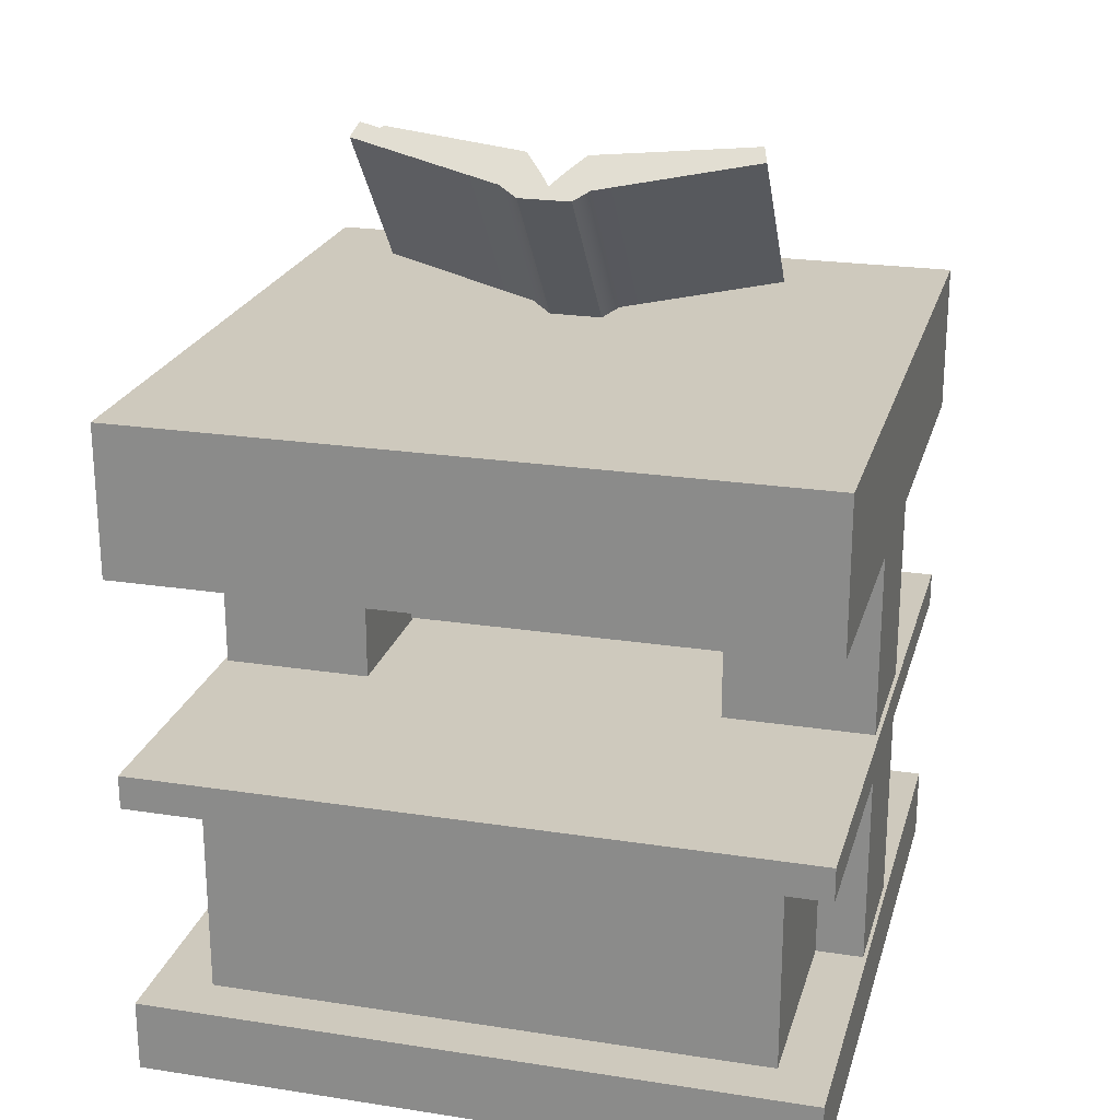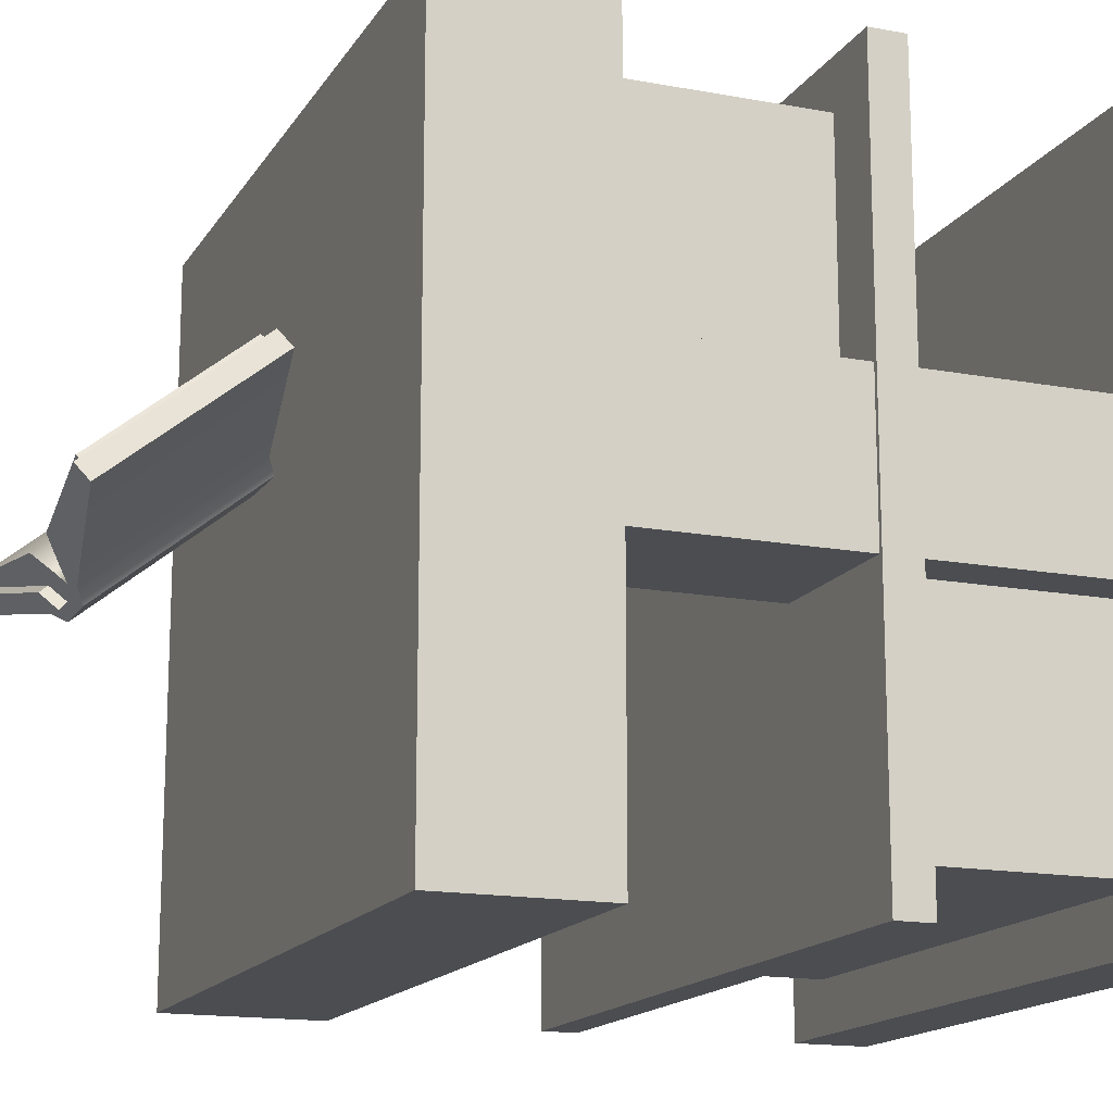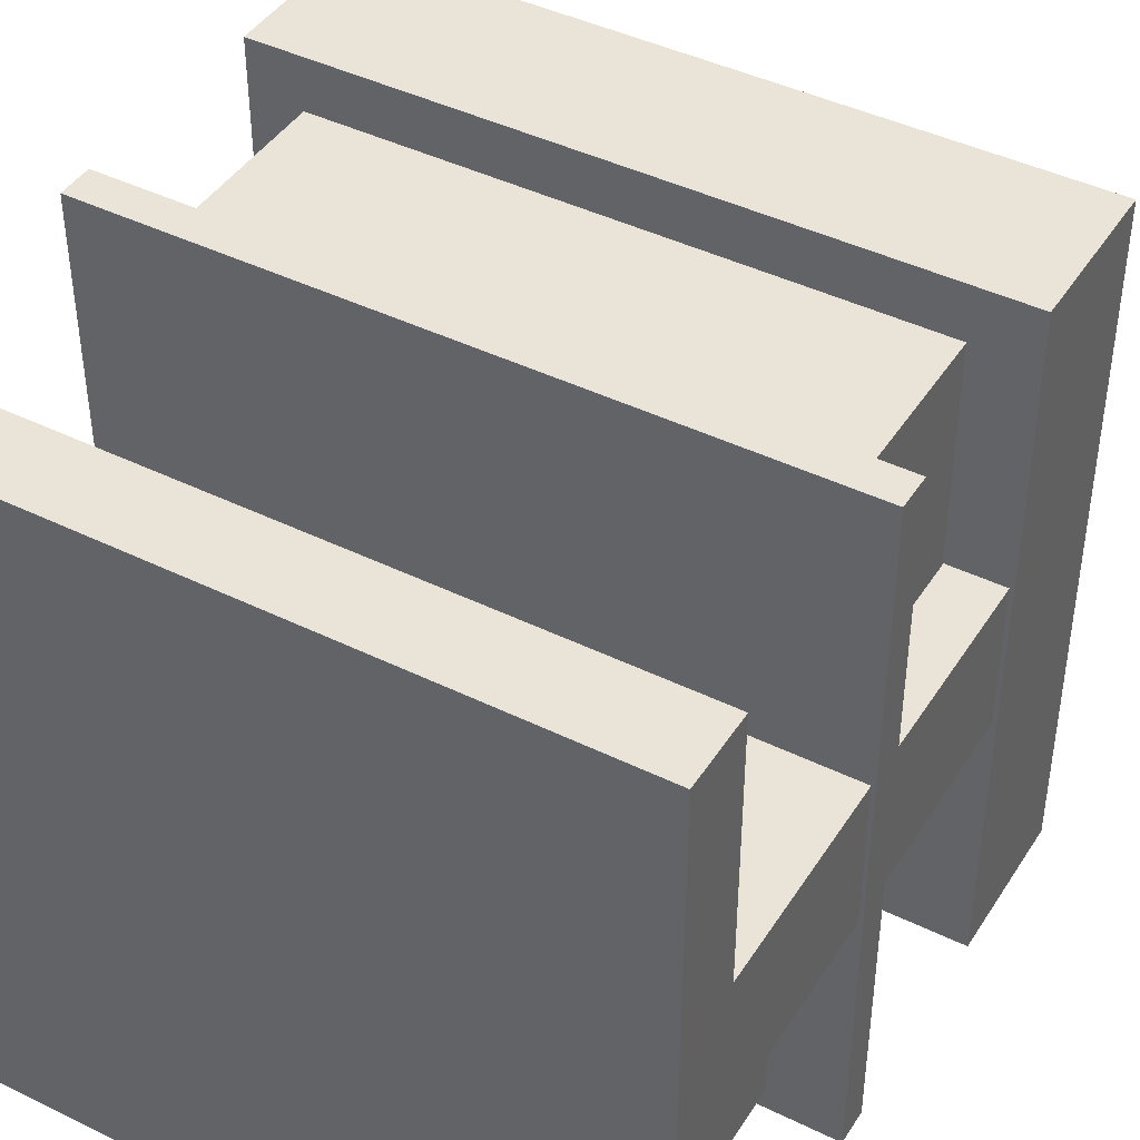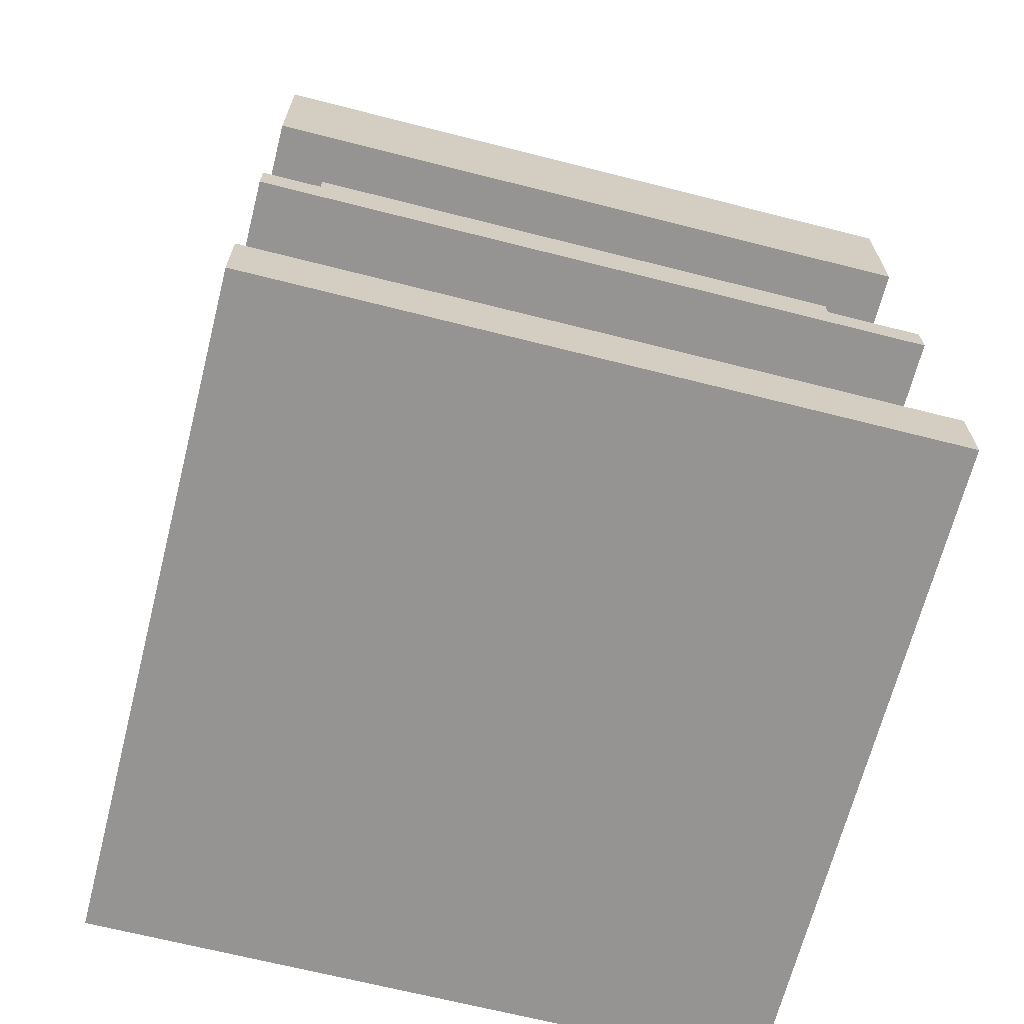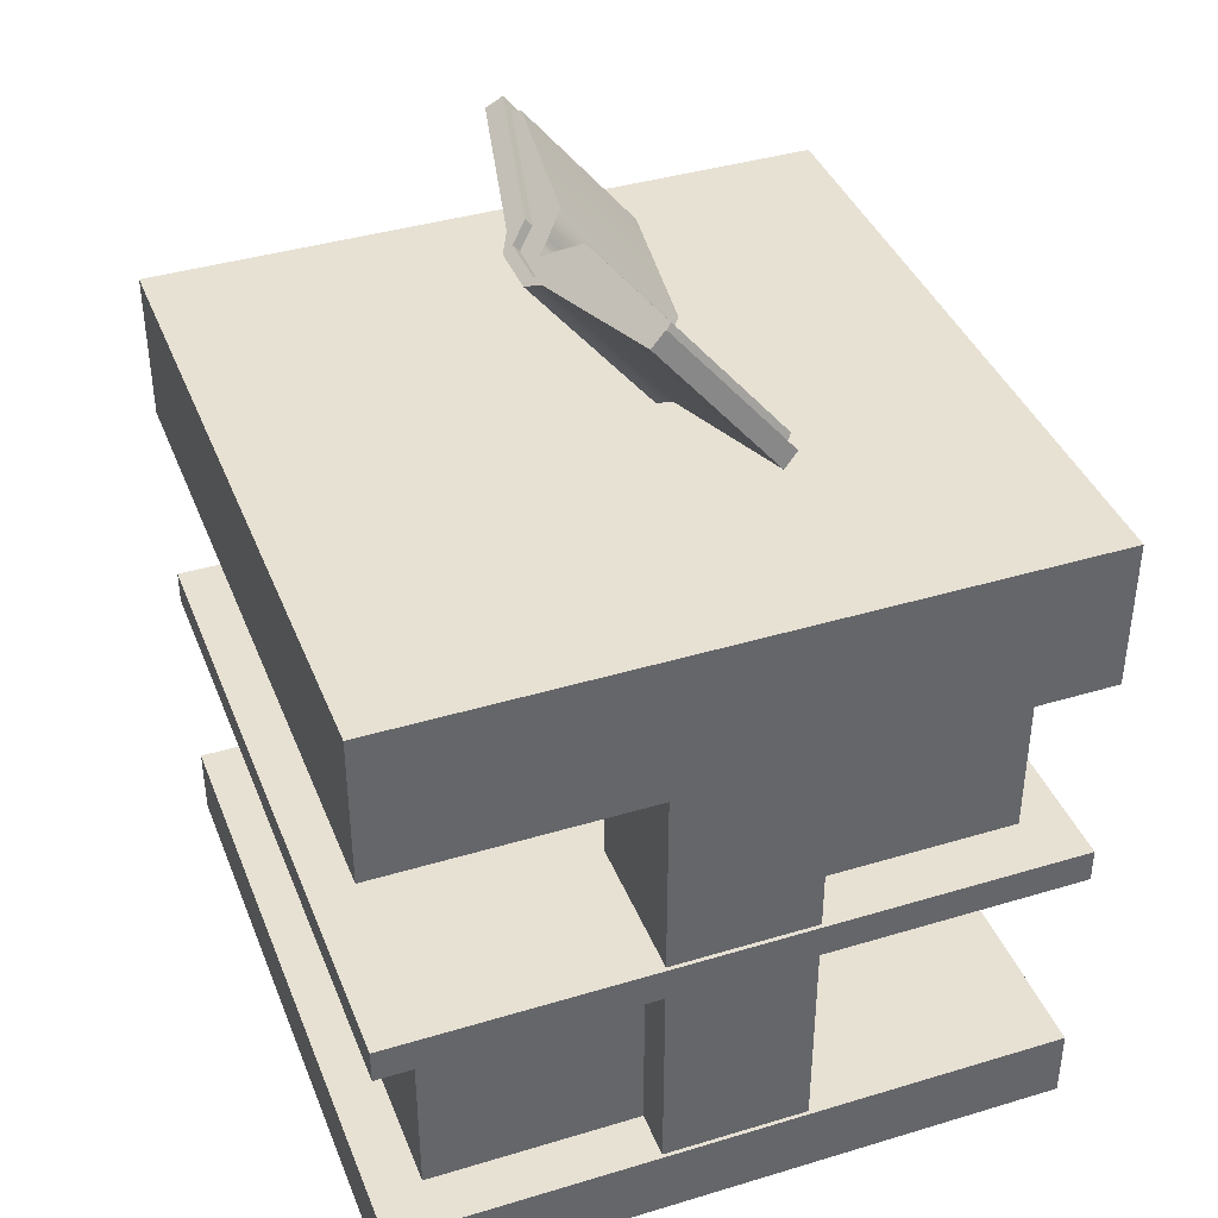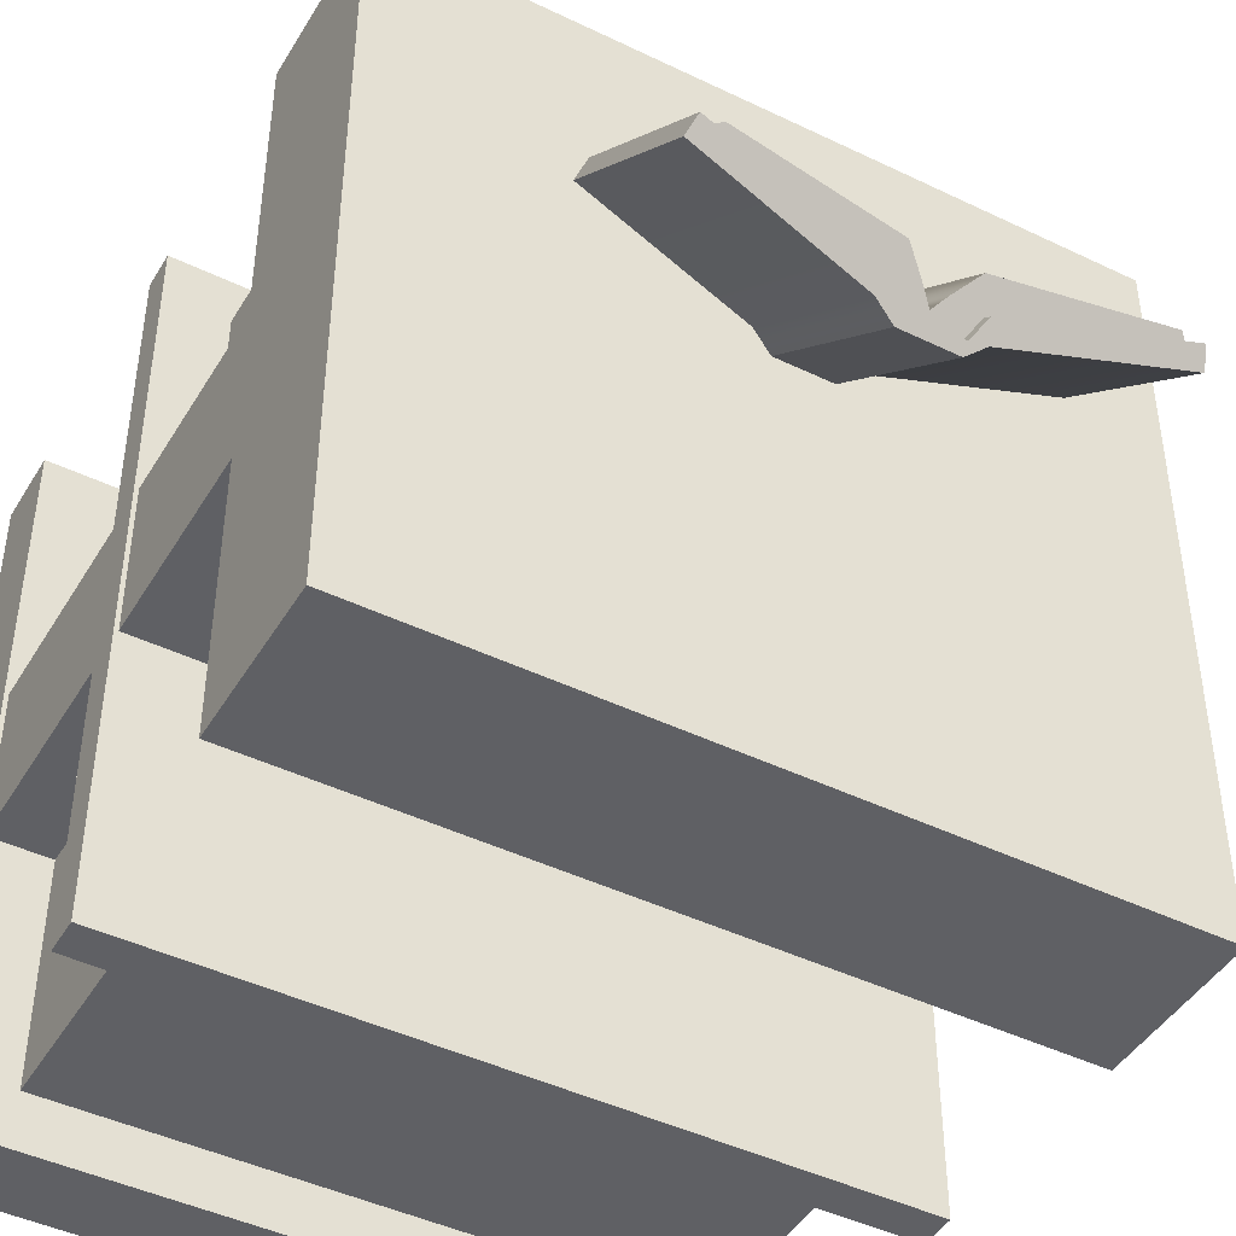
<metadata>
{"format":"obj","ext":"obj","renderer":"f3d","projection":"perspective","resolution":1024,"background":"white","views":[{"elev":22.7,"azim":-165.2,"up":"+Y"},{"elev":-15.6,"azim":-111.4,"up":"+Z"},{"elev":43.1,"azim":30.2,"up":"+Z"},{"elev":-67.2,"azim":-14.3,"up":"+Y"},{"elev":39.6,"azim":-110.5,"up":"+Y"},{"elev":-44.8,"azim":150.7,"up":"+Z"}]}
</metadata>
<code>
g default
v -1.635 -0.7604 0.4272
v 1.614 -0.7604 0.4272
v -1.635 -0.7604 1.67
v 1.614 -0.7604 1.67
v -1.635 0.3566 1.67
v 1.614 0.3566 1.67
v -1.635 0.3566 0.4272
v 1.614 0.3566 0.4272
v 1.052 -2.57 0.4199
v 1.925 -2.57 0.4199
v 1.052 0.3759 0.4199
v 1.925 0.3759 0.4199
v 1.052 0.3759 -0.4199
v 1.925 0.3759 -0.4199
v 1.052 -2.57 -0.4199
v 1.925 -2.57 -0.4199
v -1.948 -2.628 1.948
v 1.948 -2.628 1.948
v -1.948 -2.207 1.948
v 1.948 -2.207 1.948
v -1.948 -2.207 -1.948
v 1.948 -2.207 -1.948
v -1.948 -2.628 -1.948
v 1.948 -2.628 -1.948
v -1.948 0.376 1.948
v 1.948 0.376 1.948
v -1.948 1.245 1.948
v 1.948 1.245 1.948
v -1.948 1.245 -1.948
v 1.948 1.245 -1.948
v -1.948 0.376 -1.948
v 1.948 0.376 -1.948
v -1.182 1.544 0.4305
v -0.2849 1.385 0.2348
v -1.151 1.612 0.5149
v -0.2544 1.453 0.3193
v -1.151 2.446 -0.1619
v -0.2544 2.287 -0.3575
v -1.182 2.378 -0.2463
v -0.2849 2.219 -0.442
v 1.115 1.544 0.4305
v 0.2183 1.385 0.2348
v 0.1878 1.453 0.3193
v 1.085 1.612 0.5149
v 0.1878 2.287 -0.3575
v 1.085 2.446 -0.1619
v 0.2183 2.219 -0.442
v 1.115 2.378 -0.2463
v -0.1971 1.335 0.174
v 0.1041 1.335 0.174
v -0.1971 1.377 0.225
v 0.1041 1.377 0.225
v -0.1971 2.211 -0.4518
v 0.1041 2.211 -0.4518
v -0.1971 2.169 -0.5028
v 0.1041 2.169 -0.5028
v -1.094 2.393 -0.1375
v -0.2536 2.243 -0.3222
v -1.094 1.632 0.4804
v -0.2536 1.482 0.2957
v -1.067 1.658 0.5128
v -0.2056 1.585 0.4221
v -1.067 2.42 -0.1051
v -0.2056 2.346 -0.1958
v 1.026 2.392 -0.1394
v 0.1873 2.243 -0.3232
v 0.1873 1.481 0.2947
v 1.026 1.63 0.4785
v 0.1318 1.584 0.4211
v 0.9603 1.657 0.511
v 0.1318 2.345 -0.1968
v 0.9603 2.418 -0.107
v -0.09664 2.262 -0.2999
v -0.1964 2.167 -0.4167
v -0.1964 1.405 0.2012
v -0.09664 1.5 0.318
v 0.02487 1.499 0.3168
v 0.02487 2.261 -0.3011
v 0.102 2.166 -0.4176
v 0.102 1.405 0.2003
v -0.03476 1.446 0.2516
v -0.03476 2.208 -0.3663
v -0.0346 2.165 -0.4185
v -0.0346 1.404 0.1994
v -1.949 -0.9712 1.948
v 1.947 -0.9712 1.948
v -1.949 -0.7723 1.948
v 1.947 -0.7723 1.948
v -1.949 -0.7723 -1.948
v 1.947 -0.7723 -1.948
v -1.949 -0.9712 -1.948
v 1.947 -0.9712 -1.948
v -1.927 -2.57 0.4199
v -1.054 -2.57 0.4199
v -1.927 0.3759 0.4199
v -1.054 0.3759 0.4199
v -1.927 0.3759 -0.4199
v -1.054 0.3759 -0.4199
v -1.927 -2.57 -0.4199
v -1.054 -2.57 -0.4199
v 1.601 -2.207 -0.4129
v 1.601 -2.207 -1.656
v -1.648 -2.207 -1.656
v -1.648 -2.207 -0.4129
v 1.601 -1.09 -1.656
v -1.648 -1.09 -1.656
v 1.601 -1.09 -0.4129
v -1.648 -1.09 -0.4129
g polySurface103
f 1 2 4 3
f 3 4 6 5
f 5 6 8 7
f 7 8 2 1
f 2 8 6 4
f 7 1 3 5
f 9 10 12 11
f 11 12 14 13
f 13 14 16 15
f 15 16 10 9
f 10 16 14 12
f 15 9 11 13
f 17 18 20 19
f 19 20 22 21
f 21 22 24 23
f 23 24 18 17
f 18 24 22 20
f 23 17 19 21
f 25 26 28 27
f 27 28 30 29
f 29 30 32 31
f 31 32 26 25
f 26 32 30 28
f 31 25 27 29
f 33 34 36 35
f 35 36 38 37
f 37 38 40 39
f 39 40 34 33
f 39 33 35 37
f 41 44 43 42
f 44 46 45 43
f 46 48 47 45
f 48 41 42 47
f 48 46 44 41
f 49 50 52 51
f 51 52 54 53
f 53 54 56 55
f 55 56 50 49
f 38 36 51 53
f 34 40 55 49
f 36 34 49 51
f 40 38 53 55
f 45 47 56 54
f 47 42 50 56
f 43 45 54 52
f 42 43 52 50
f 57 58 60 59
f 59 60 62 61
f 61 62 64 63
f 63 64 58 57
f 63 57 59 61
f 65 68 67 66
f 68 70 69 67
f 70 72 71 69
f 72 65 66 71
f 72 70 68 65
f 64 62 76 73
f 60 58 74 75
f 62 60 75 76
f 58 64 73 74
f 74 73 82 83
f 75 74 83 84
f 76 75 84 81
f 73 76 81 82
f 78 77 69 71
f 79 78 71 66
f 80 79 66 67
f 77 80 67 69
f 82 81 77 78
f 83 82 78 79
f 84 83 79 80
f 81 84 80 77
f 85 86 88 87
f 87 88 90 89
f 89 90 92 91
f 91 92 86 85
f 86 92 90 88
f 91 85 87 89
f 93 94 96 95
f 95 96 98 97
f 97 98 100 99
f 99 100 94 93
f 94 100 98 96
f 99 93 95 97
f 101 104 103 102
f 102 103 106 105
f 105 106 108 107
f 107 108 104 101
f 104 108 106 103
f 107 101 102 105

</code>
